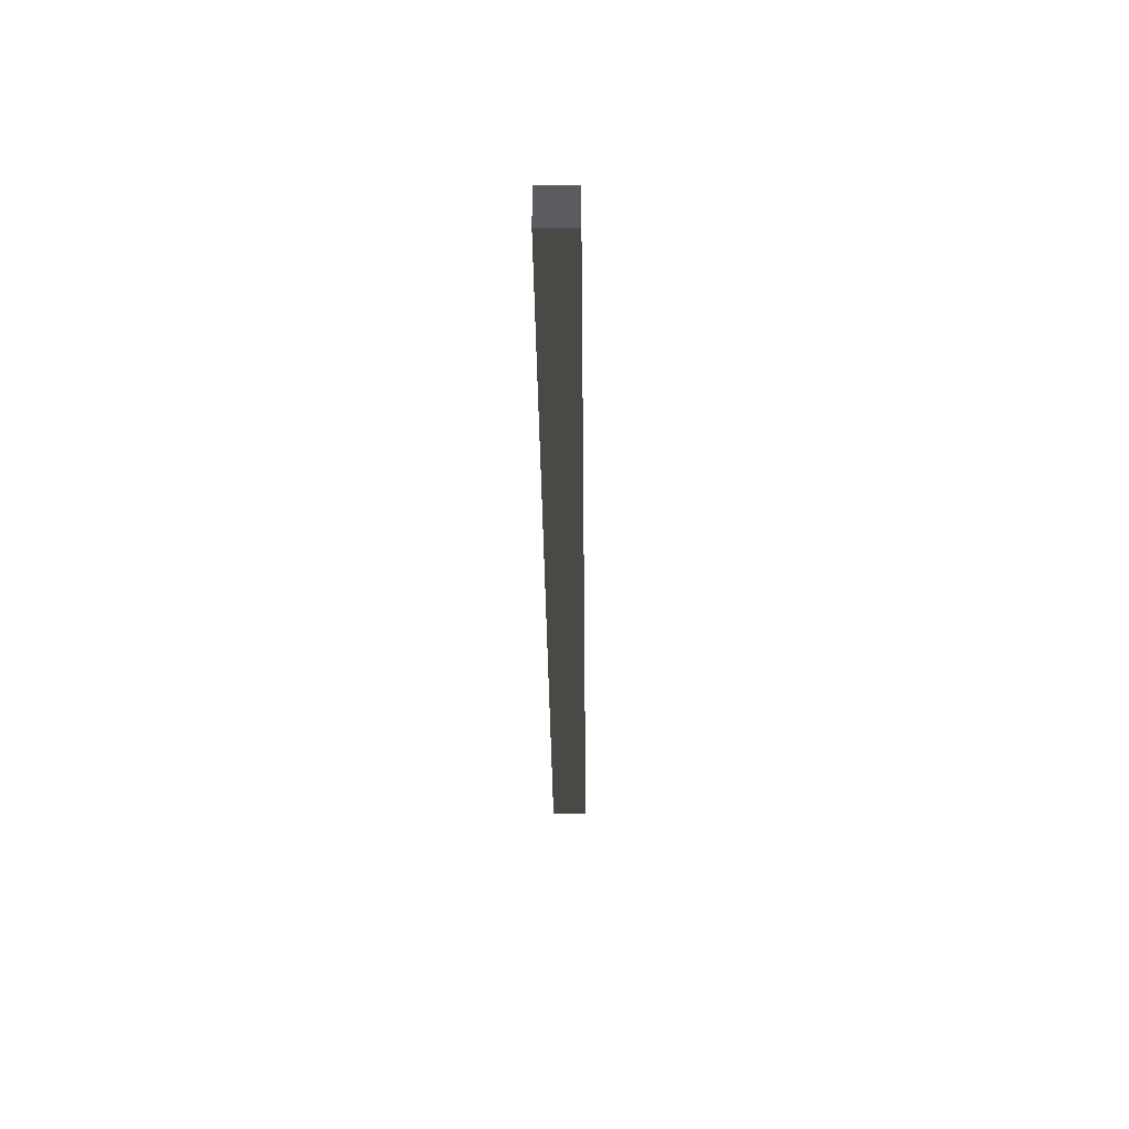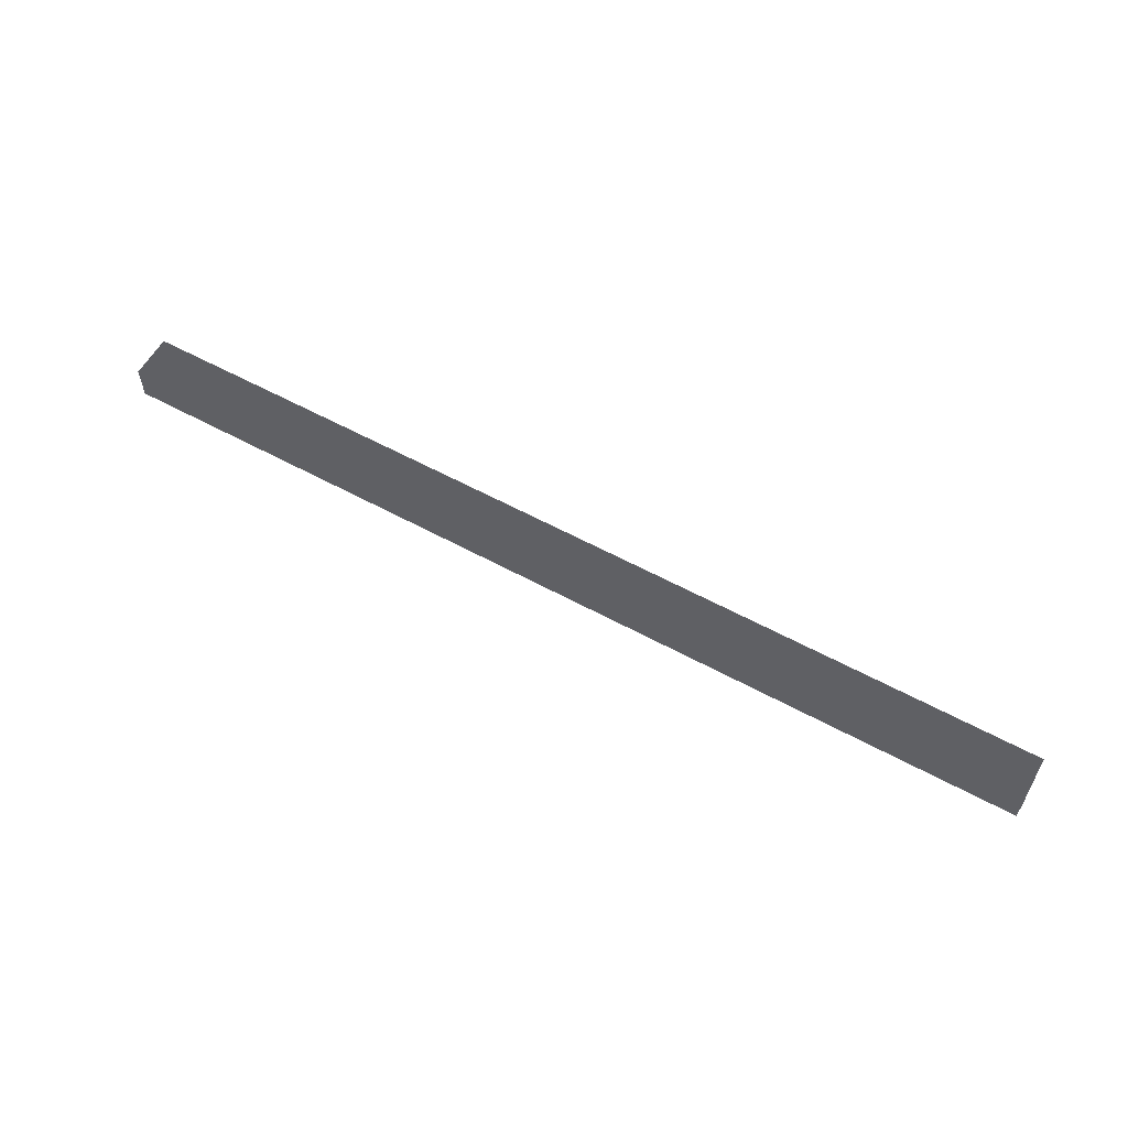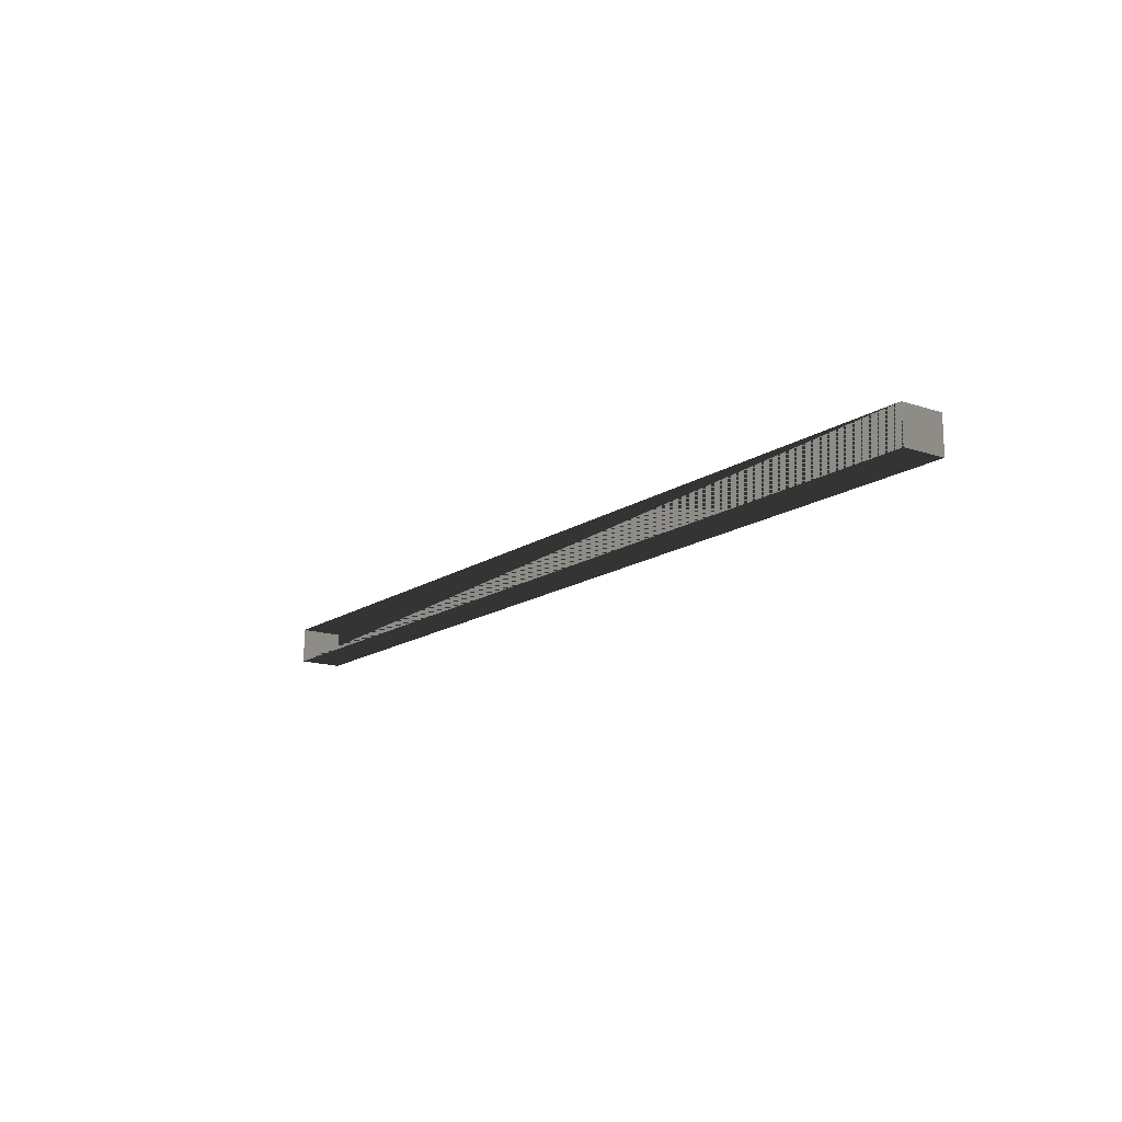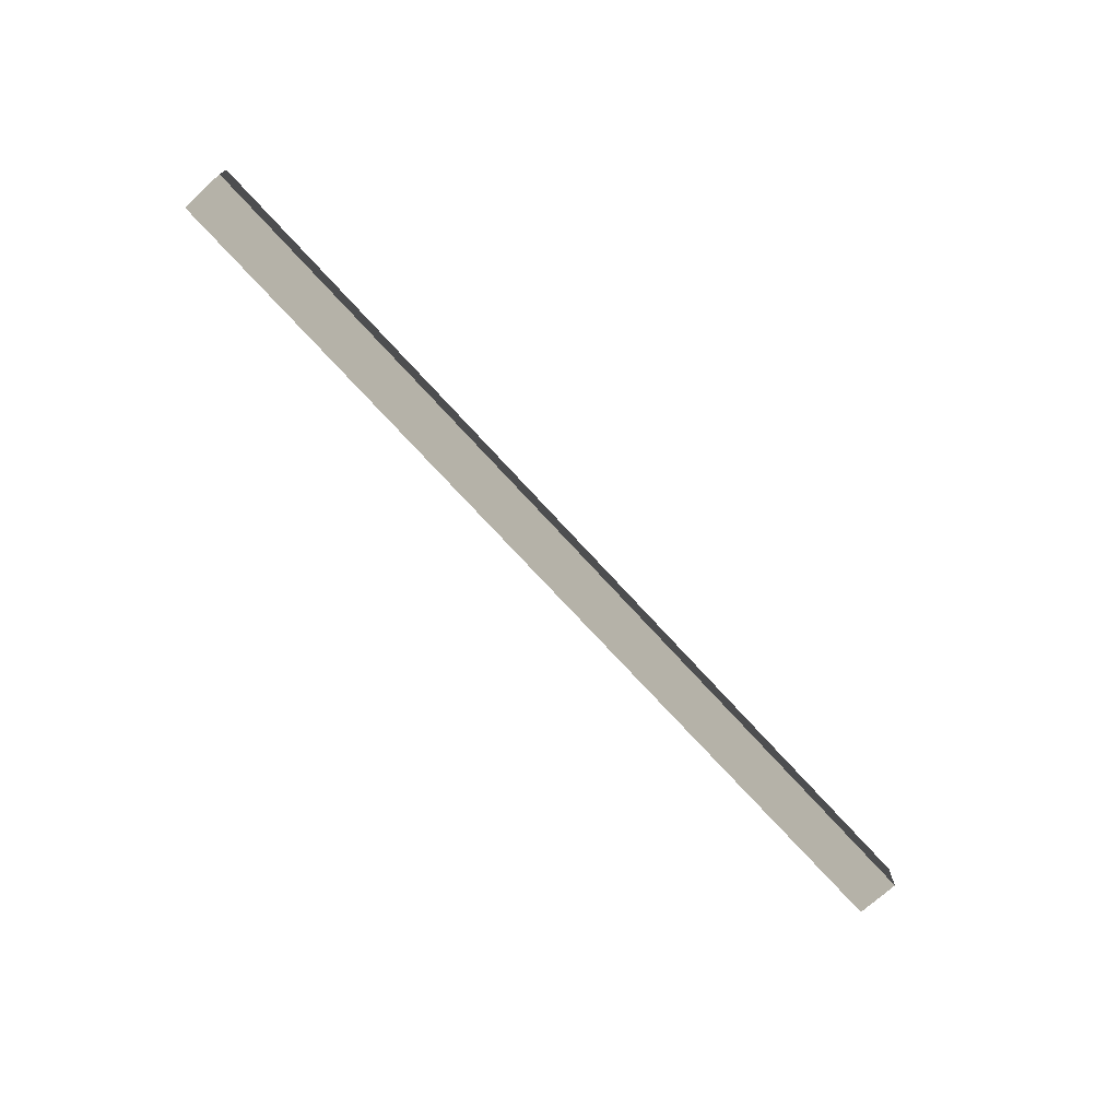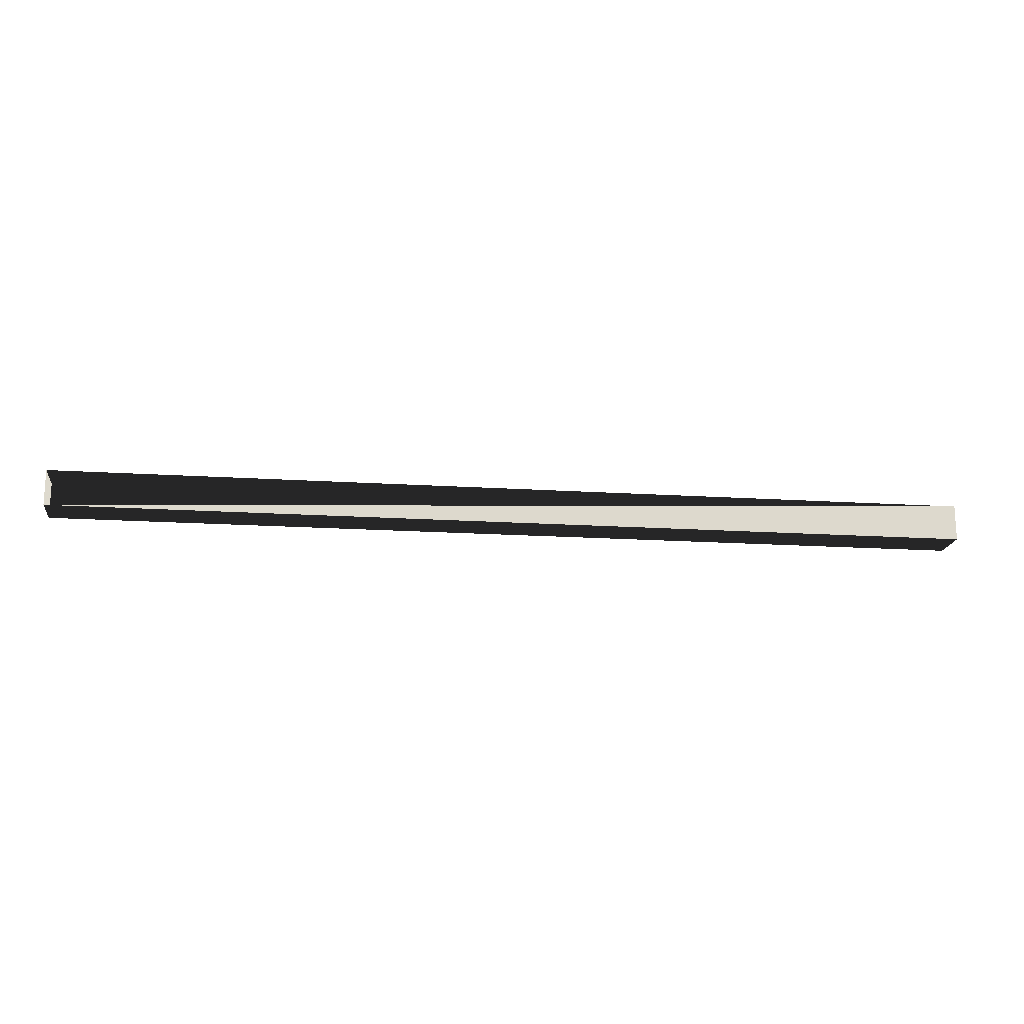
<metadata>
{"format":"obj","ext":"obj","renderer":"f3d","projection":"perspective","resolution":1024,"background":"white","views":[{"elev":-34.2,"azim":-89.3,"up":"+Z"},{"elev":59.2,"azim":29.2,"up":"+Y"},{"elev":-15.0,"azim":54.5,"up":"+Y"},{"elev":-72.6,"azim":132.3,"up":"+Y"},{"elev":-17.5,"azim":-7.3,"up":"+Y"}]}
</metadata>
<code>
v -0.3235 -0.0125 -0.015
v 0.3235 -0.0125 -0.015
v 0.3235 0.0125 -0.015
v -0.3235 0.0125 -0.015
v -0.3235 -0.0125 0.015
v 0.3235 -0.0125 0.015
v 0.3235 0.0125 0.015
v -0.3235 0.0125 0.015
f 1 2 3 4
f 5 6 7 6
f 1 5 8 4
f 2 6 7 3
f 1 2 6 5
f 4 3 7 8

</code>
